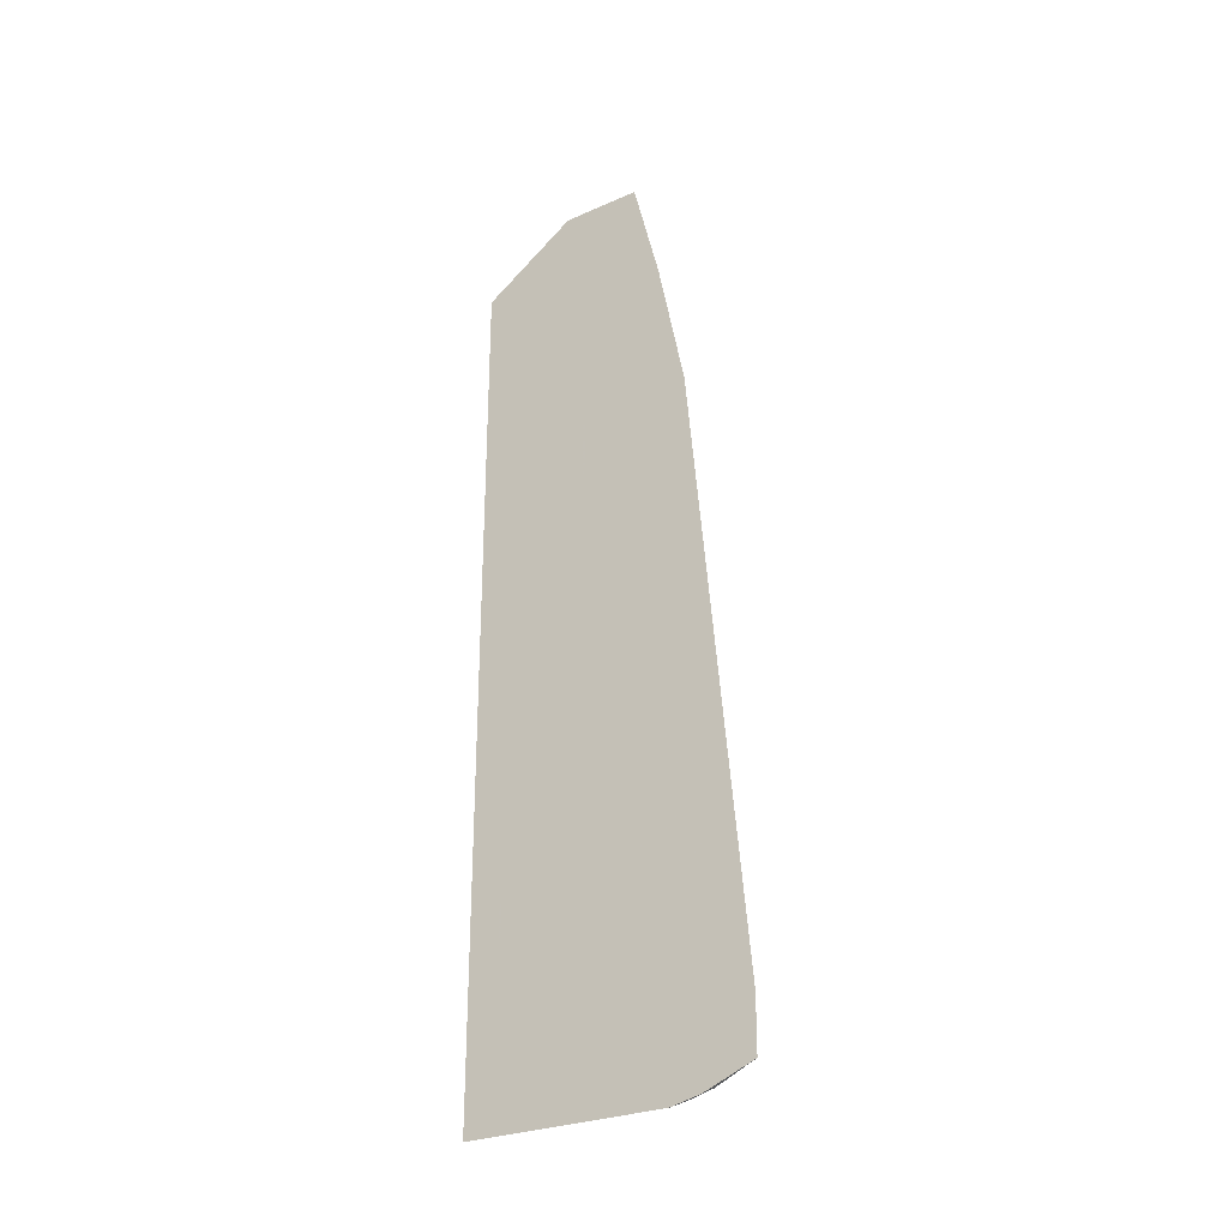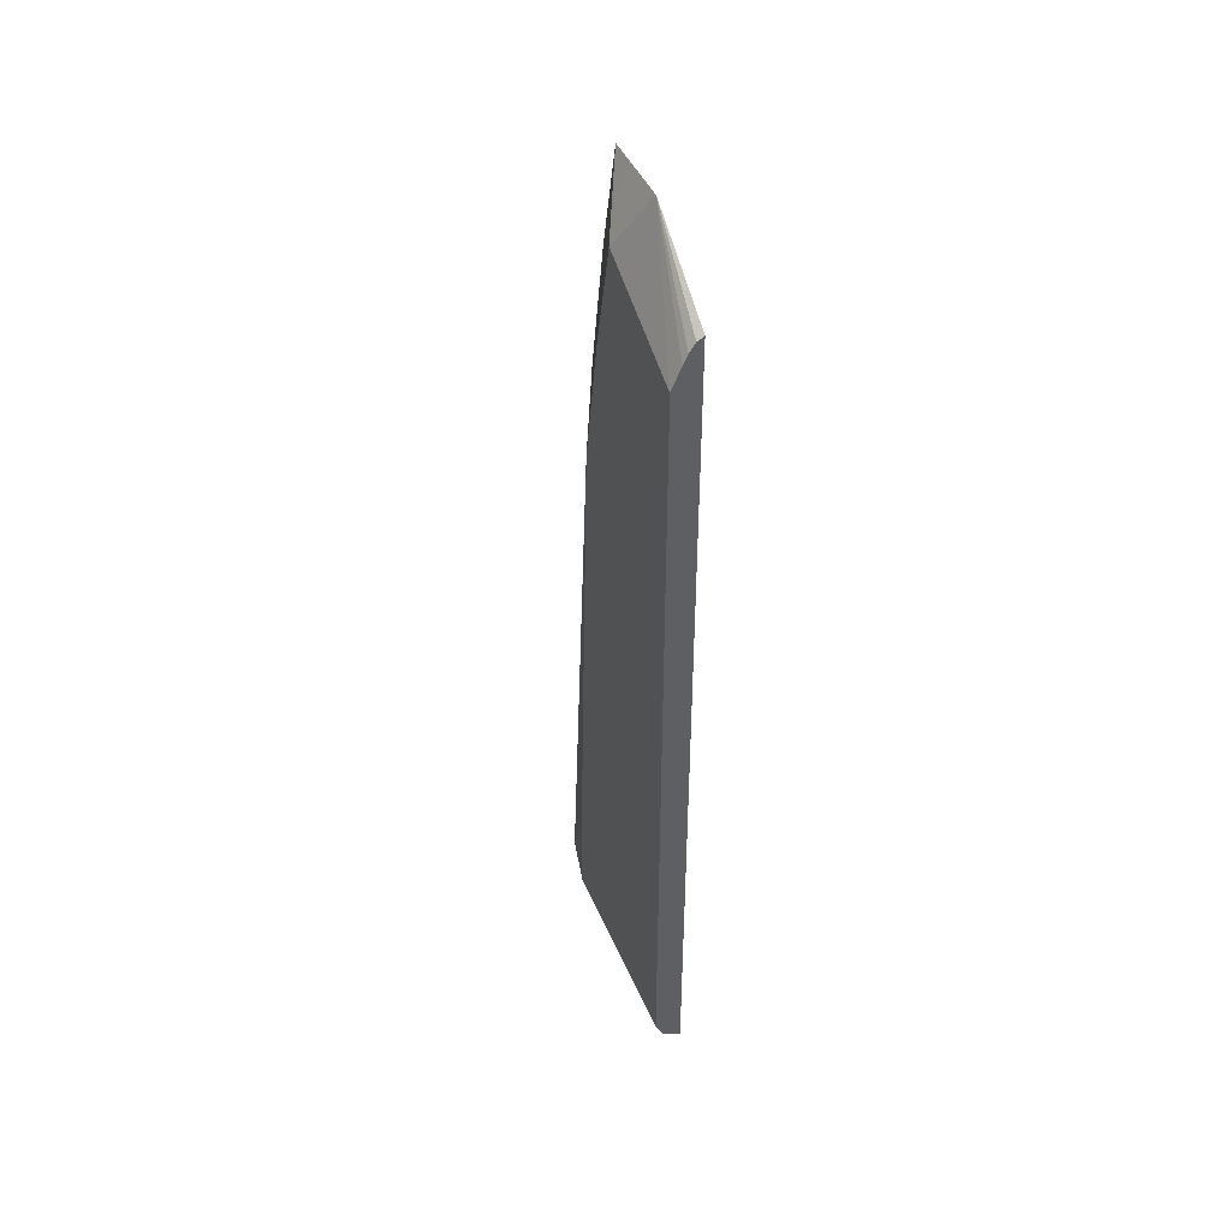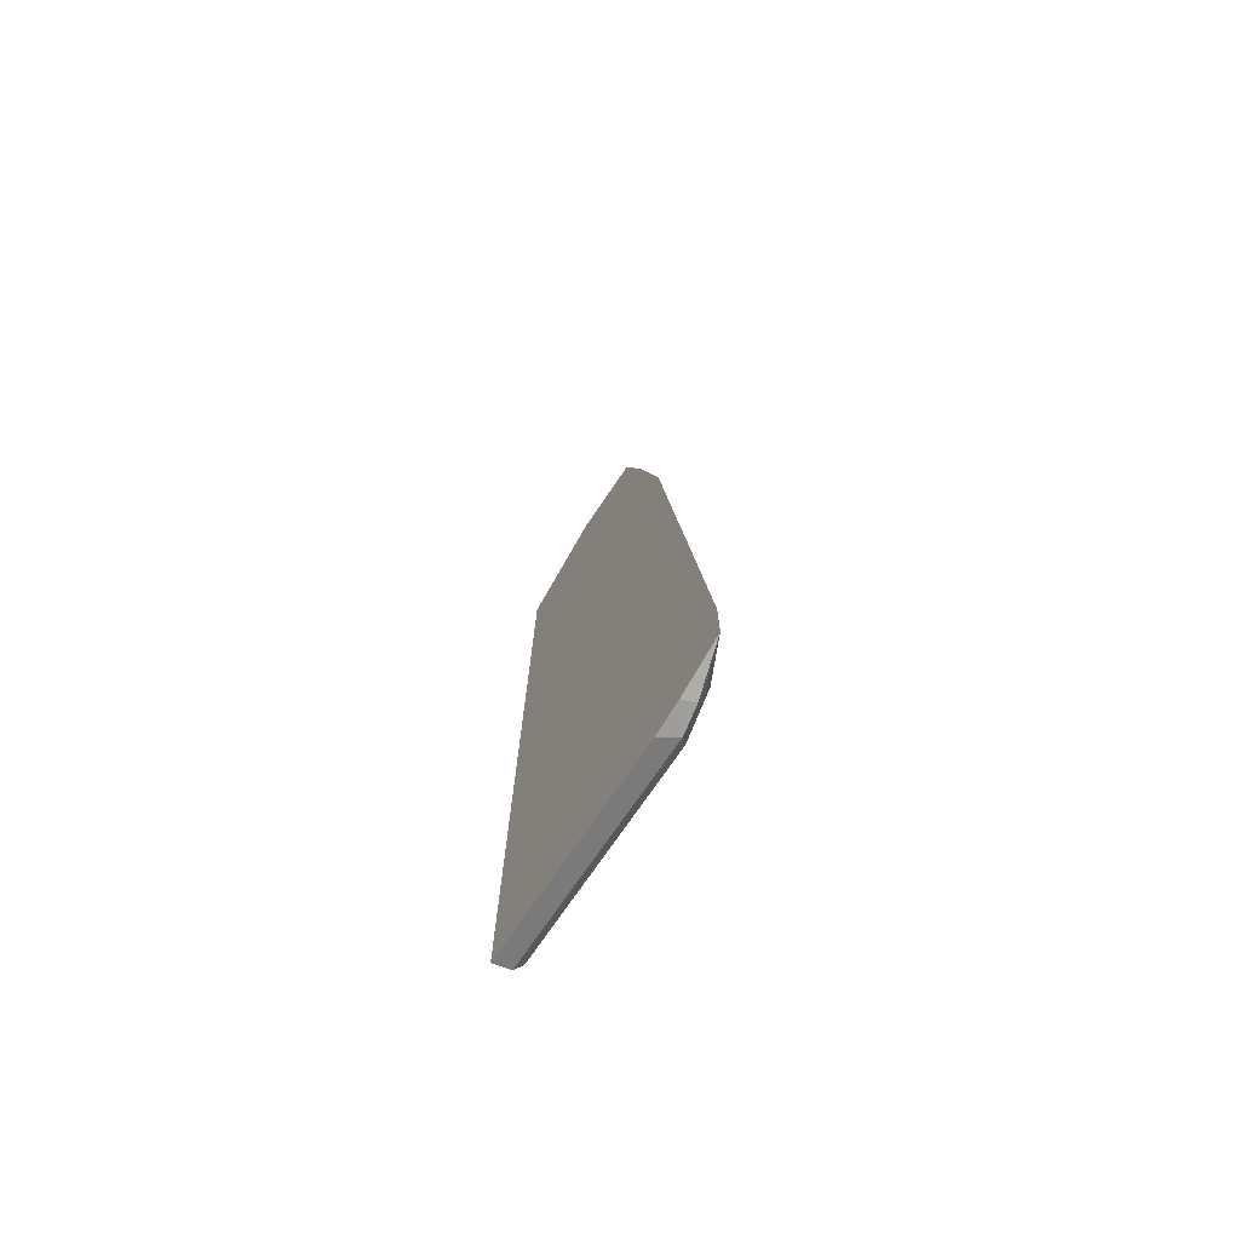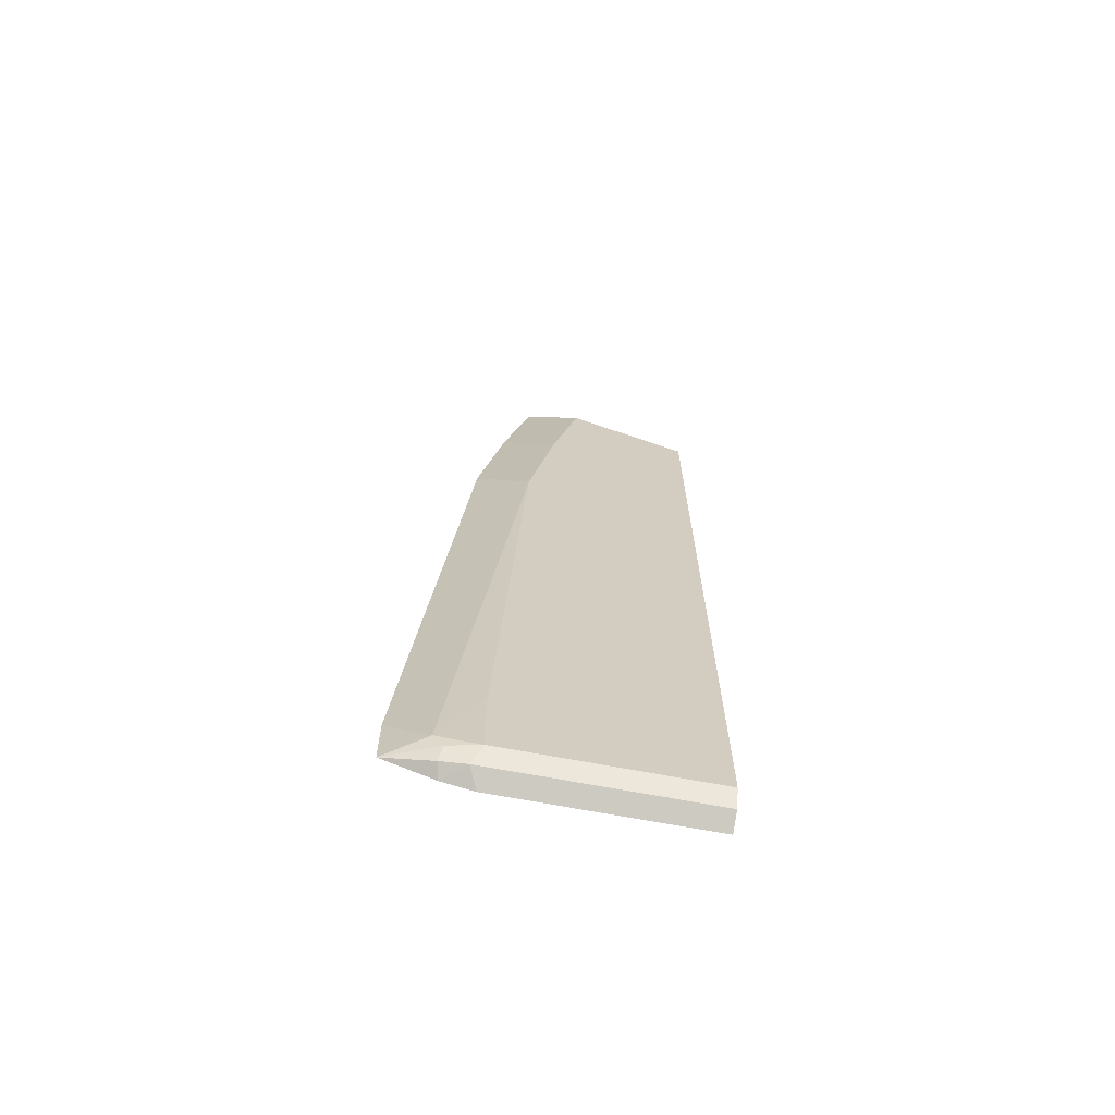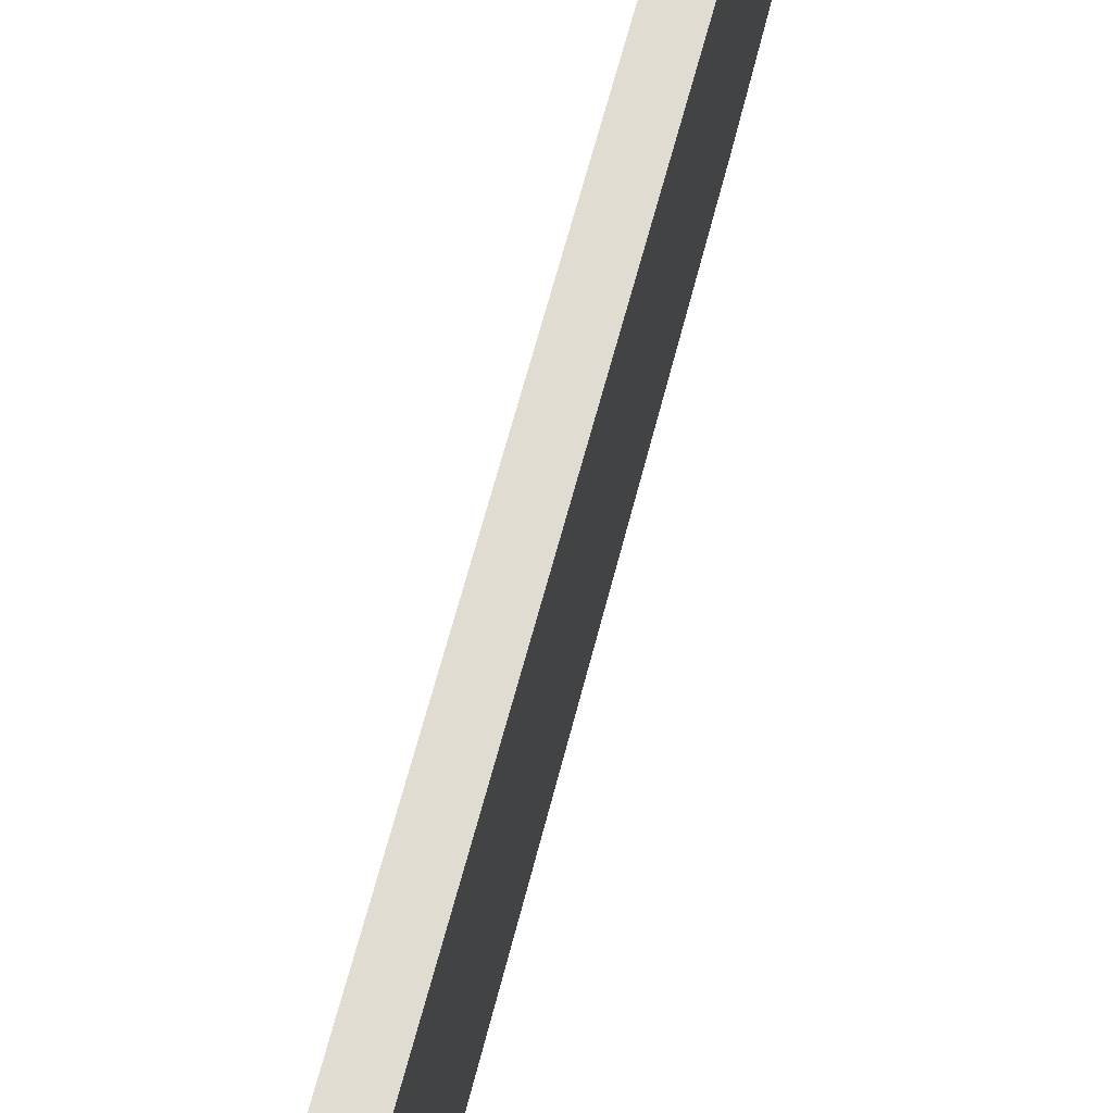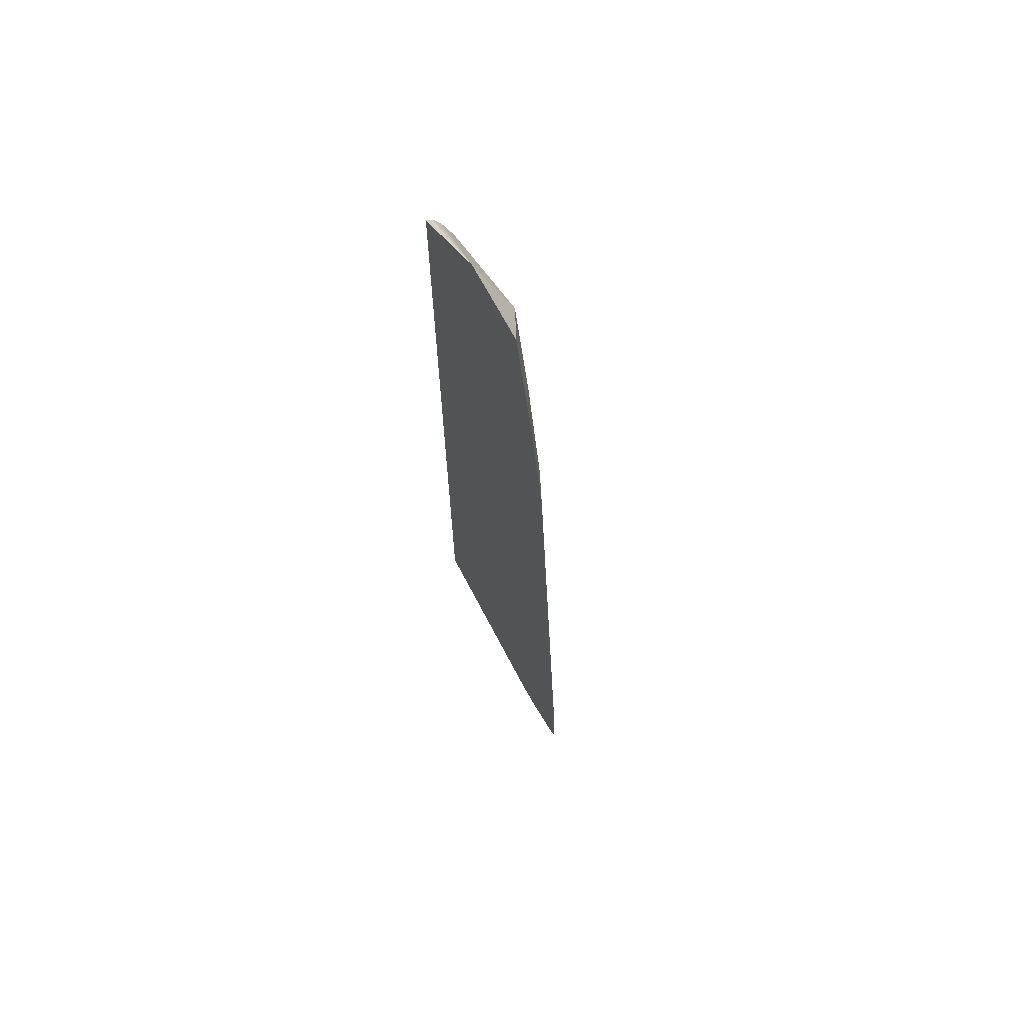
<metadata>
{"format":"obj","ext":"obj","renderer":"f3d","projection":"perspective","resolution":1024,"background":"white","views":[{"elev":-27.8,"azim":-56.2,"up":"+Z"},{"elev":43.0,"azim":158.2,"up":"+Z"},{"elev":-72.9,"azim":-34.1,"up":"+Z"},{"elev":-67.1,"azim":79.1,"up":"+Z"},{"elev":69.3,"azim":-164.8,"up":"+Y"},{"elev":67.5,"azim":-27.5,"up":"+Z"}]}
</metadata>
<code>
v 0.1459 0.4453 -0.7128
v 0.1566 0.4453 -0.7074
v 0.1459 0.324 -0.7128
v 0.1459 0.4453 -0.2003
v 0.1581 0.4453 -0.7045
v 0.1566 0.3186 -0.7074
v 0.1459 0.3058 -0.7087
v 0.1459 0.3888 -0.1623
v 0.1499 0.4453 -0.2026
v 0.162 0.4453 -0.6966
v 0.162 0.324 -0.6966
v 0.158 0.3058 -0.6966
v 0.1539 0.3038 -0.7047
v 0.1459 0.2757 -0.6966
v 0.1459 0.3726 -0.1621
v 0.1566 0.3726 -0.1836
v 0.162 0.3726 -0.1945
v 0.162 0.4453 -0.2269
v 0.1563 0.4453 -0.2134
v 0.1535 0.4453 -0.2079
v 0.158 0.2997 -0.6885
v 0.162 0.324 -0.648
v 0.1459 0.2756 -0.6804
v 0.1459 0.3566 -0.1621
v 0.158 0.3645 -0.1863
v 0.162 0.3564 -0.2593
v 0.1459 0.2756 -0.6644
v 0.162 0.3402 -0.3403
v 0.158 0.3321 -0.3321
v 0.1459 0.3404 -0.1622
v 0.1459 0.3242 -0.227
v 0.1459 0.308 -0.308
f 12 21 14
f 11 22 21
f 11 21 12
f 10 22 11
f 10 28 22
f 10 18 17
f 10 17 26
f 8 20 9
f 8 19 20
f 8 18 19
f 8 17 18
f 10 26 28
f 12 14 13
f 21 28 29
f 15 24 25
f 15 25 16
f 16 25 17
f 17 25 26
f 21 27 23
f 21 22 28
f 21 29 32
f 21 32 27
f 24 30 25
f 25 30 31
f 25 31 26
f 26 31 29
f 8 16 17
f 14 21 23
f 8 15 16
f 1 15 8
f 6 13 7
f 26 29 28
f 1 2 6
f 1 6 3
f 1 3 7
f 1 7 14
f 1 14 23
f 1 23 27
f 1 27 32
f 1 32 31
f 1 31 30
f 1 30 24
f 1 24 15
f 1 8 4
f 1 4 9
f 1 9 20
f 1 20 19
f 1 19 18
f 1 18 10
f 1 10 5
f 1 5 2
f 2 5 6
f 3 6 7
f 4 8 9
f 5 10 11
f 5 11 6
f 6 11 12
f 6 12 13
f 7 13 14
f 29 31 32

</code>
